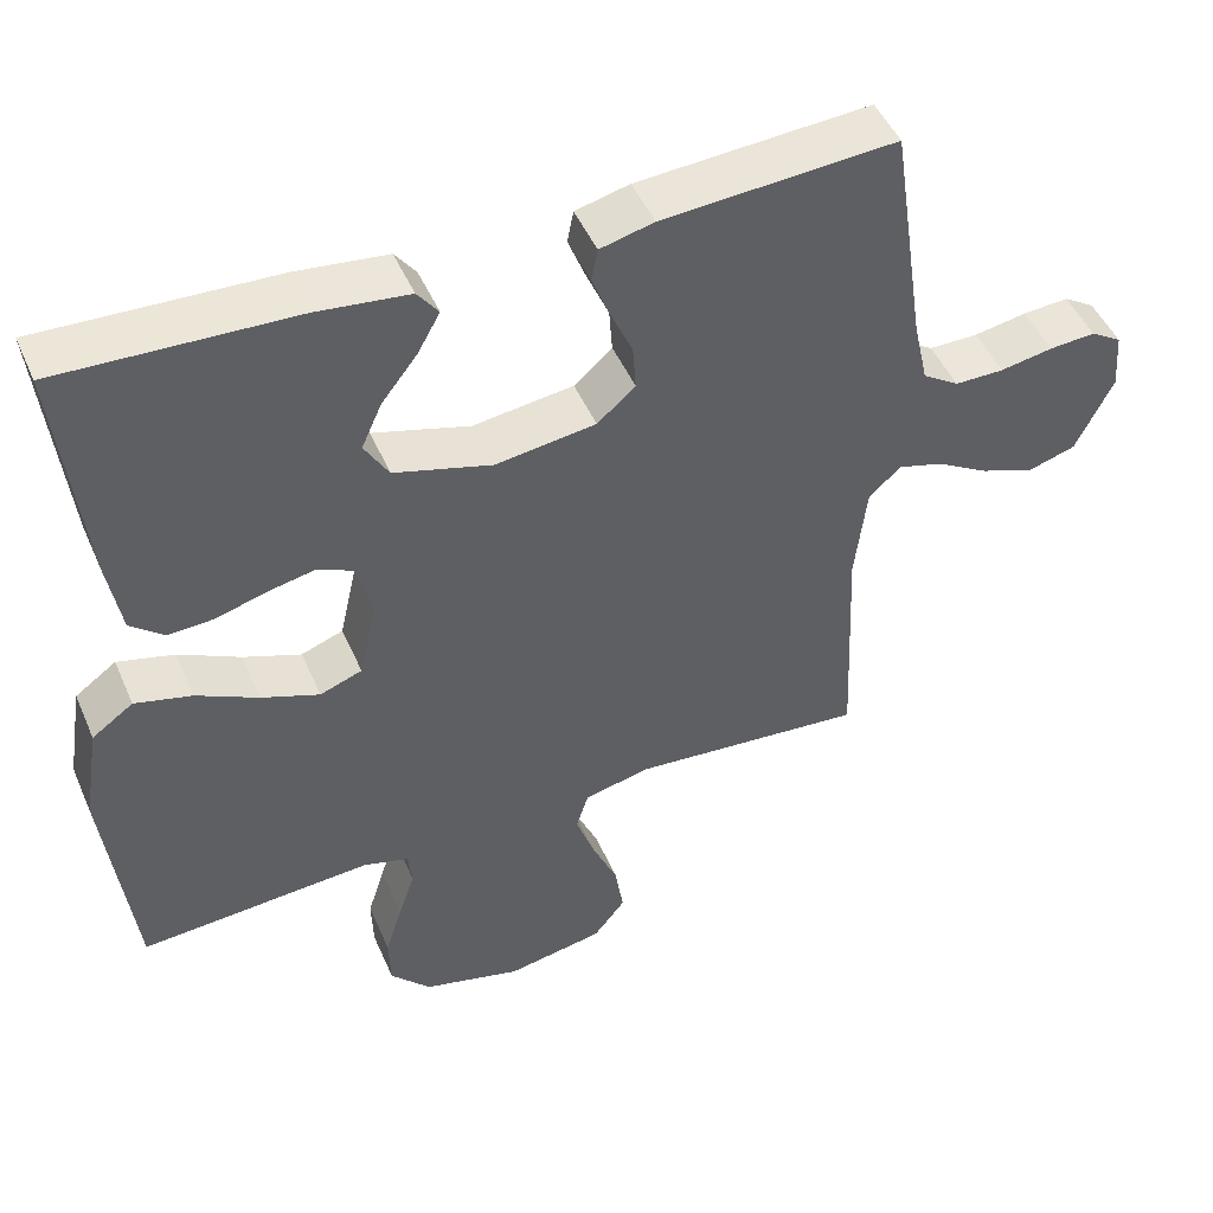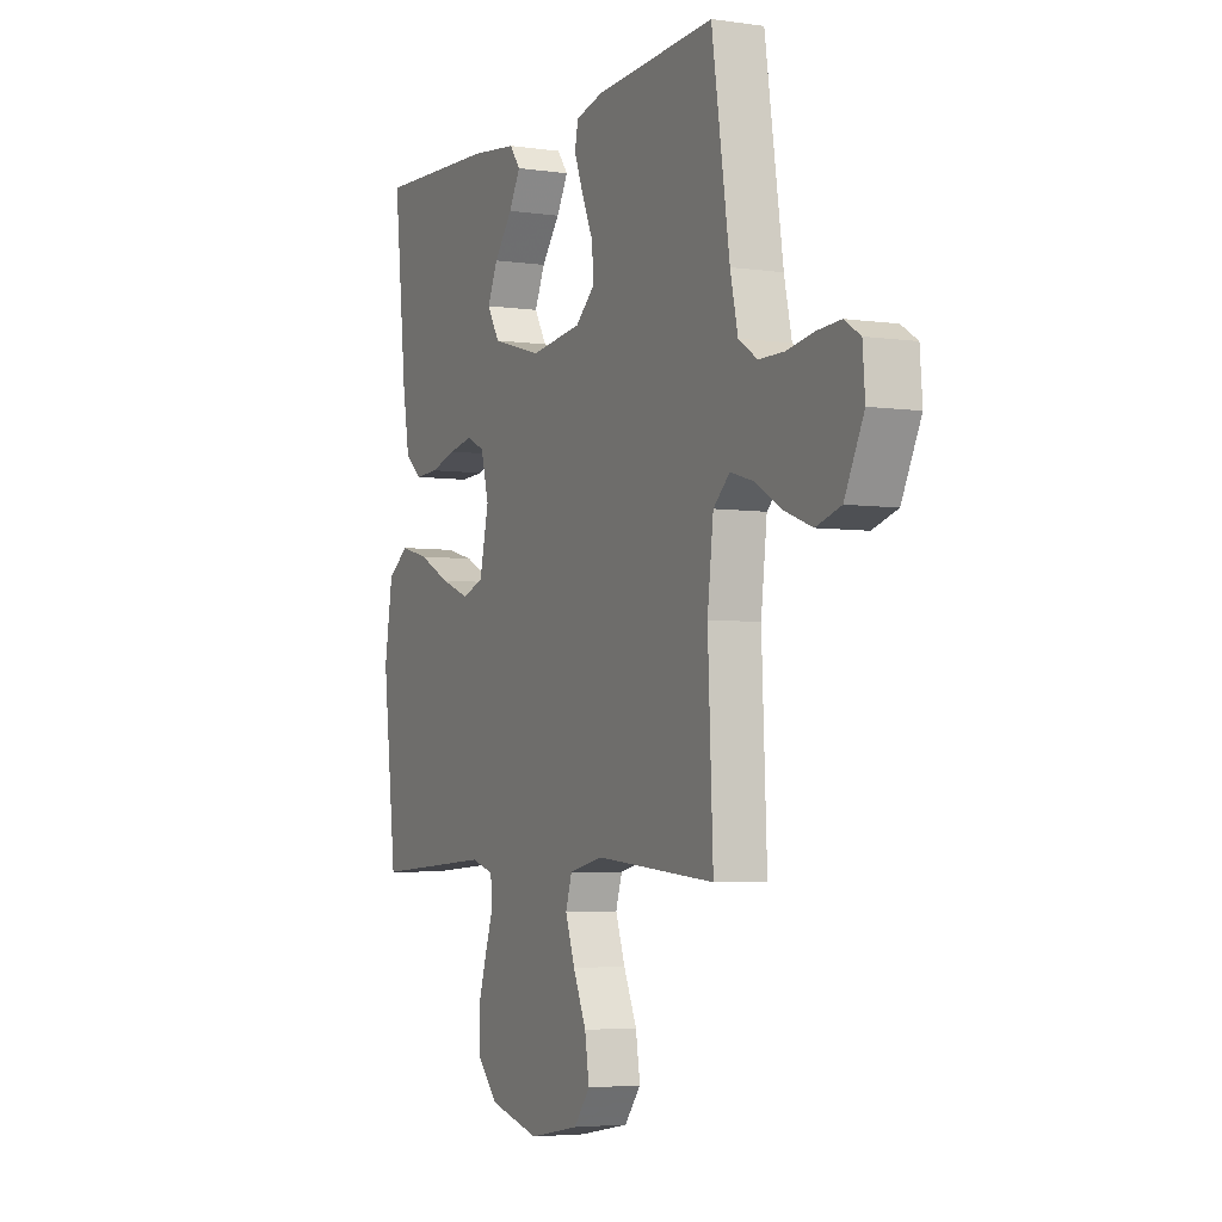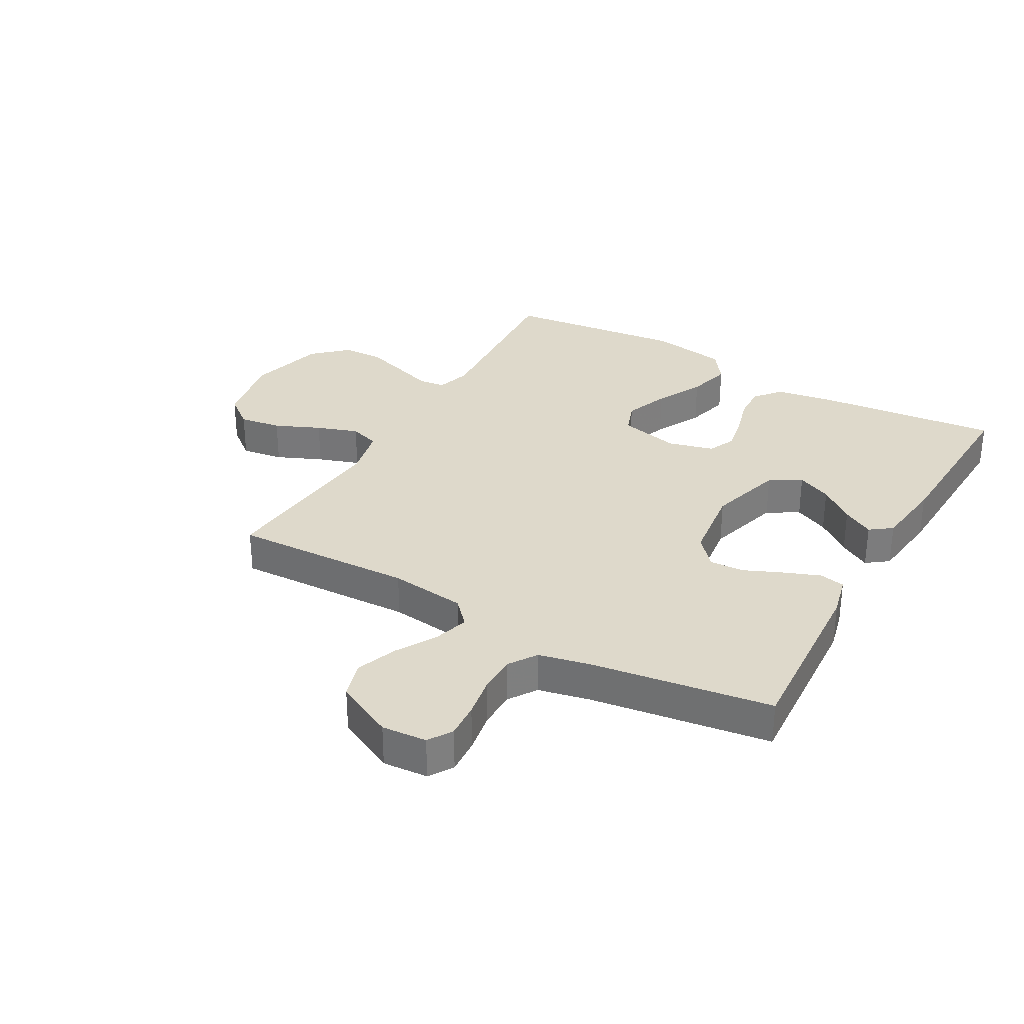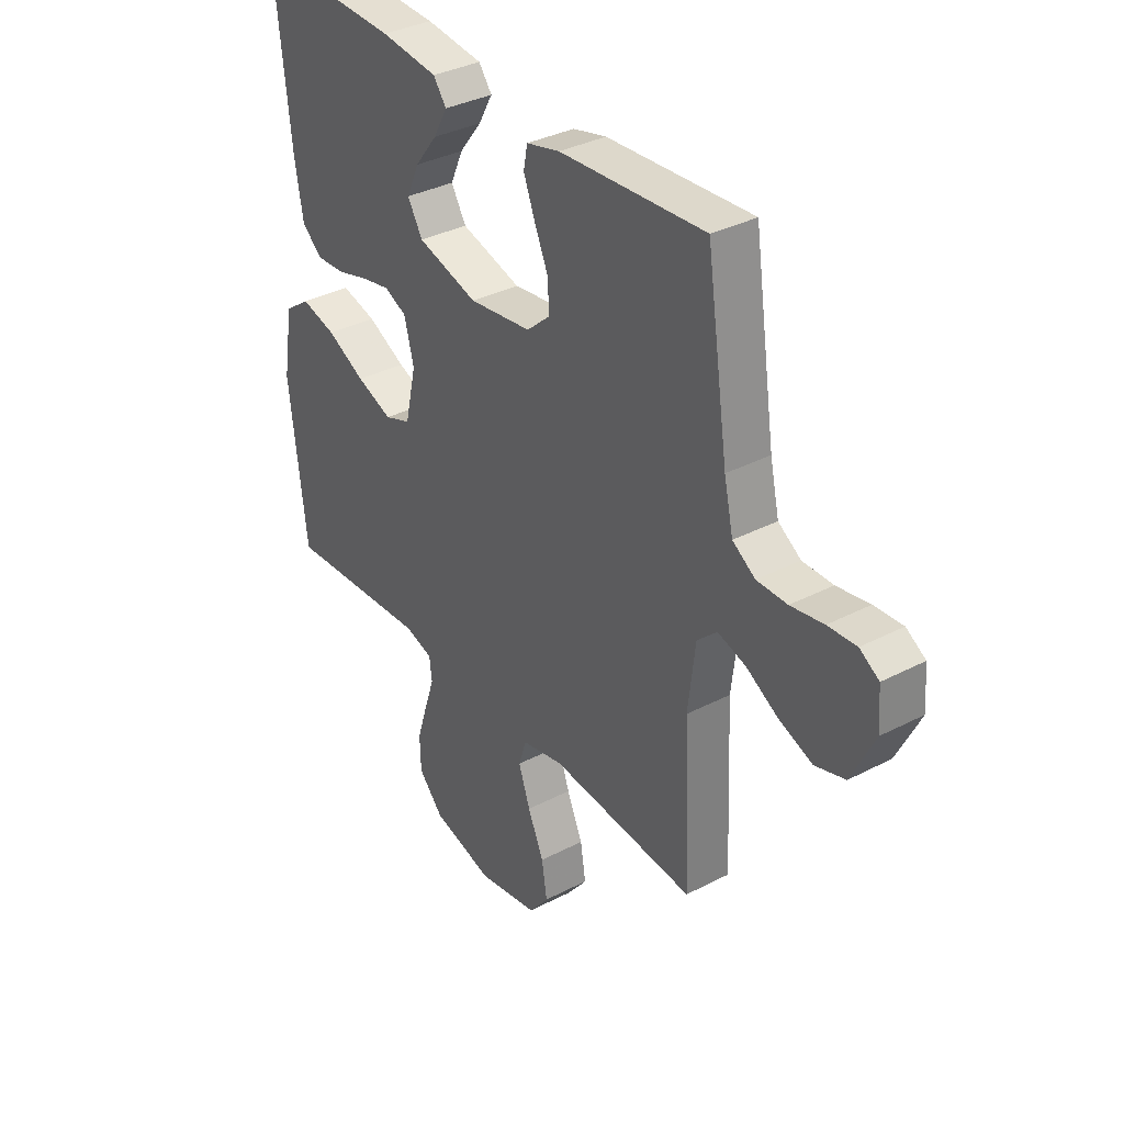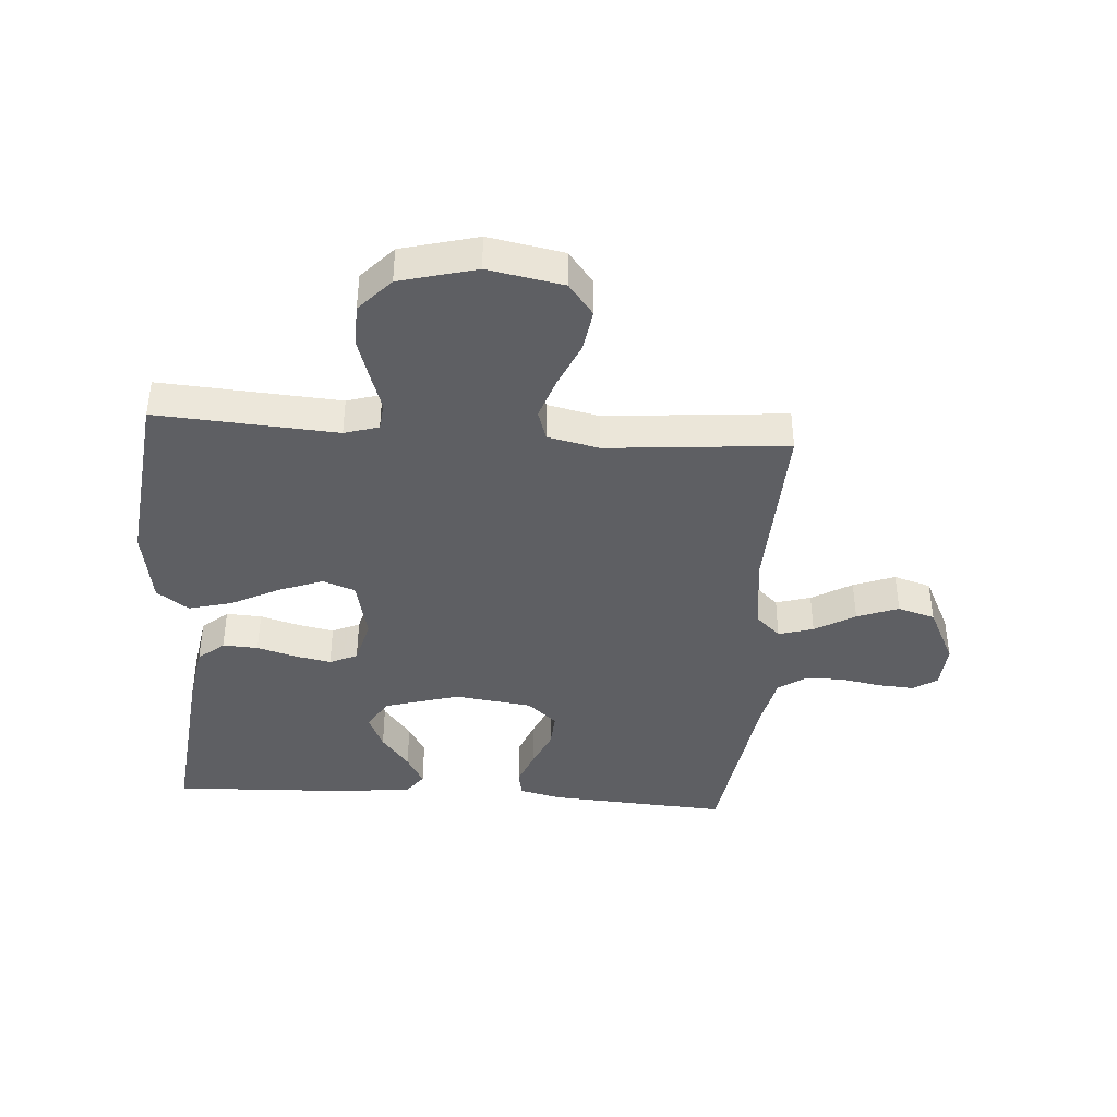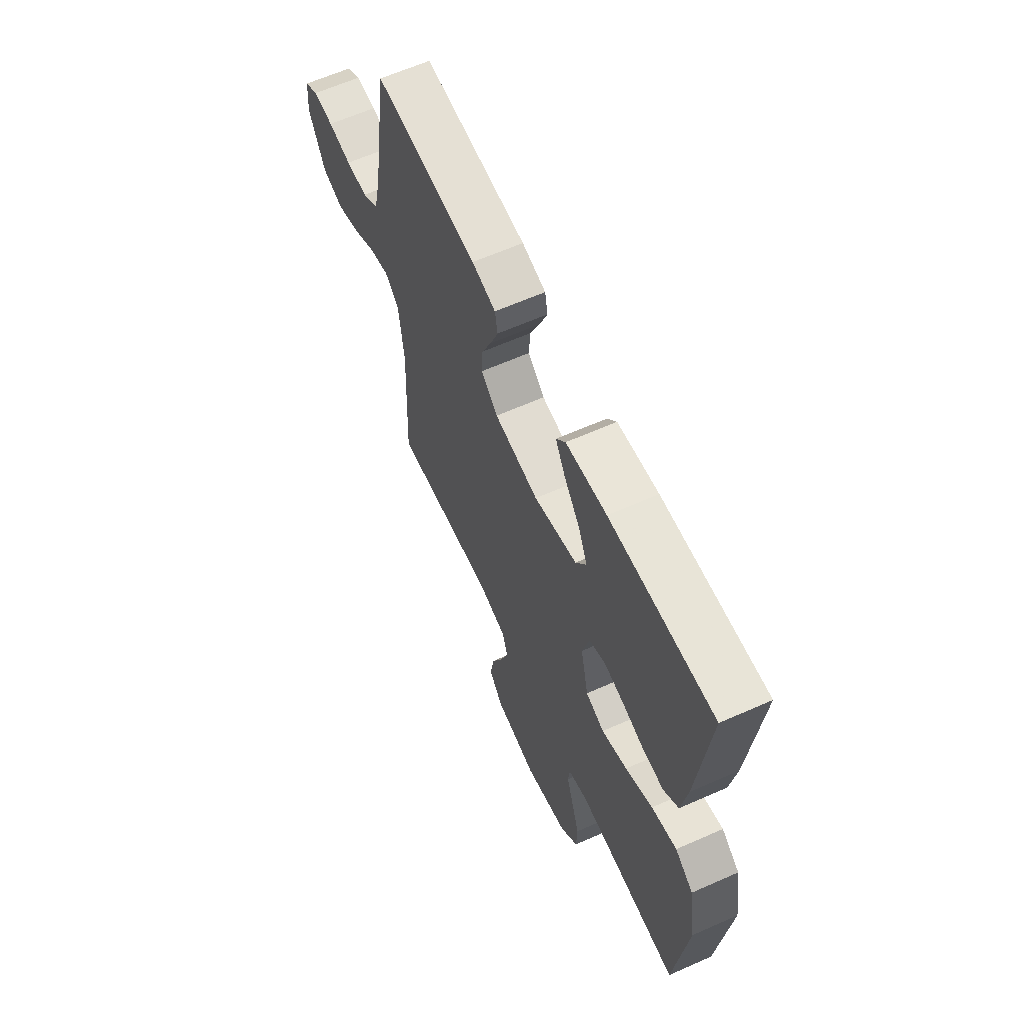
<metadata>
{"format":"obj","ext":"obj","renderer":"f3d","projection":"perspective","resolution":1024,"background":"white","views":[{"elev":47.9,"azim":157.1,"up":"+Z"},{"elev":-4.3,"azim":-115.5,"up":"+Z"},{"elev":31.7,"azim":-60.3,"up":"+Y"},{"elev":35.0,"azim":-124.8,"up":"+Z"},{"elev":-40.7,"azim":176.0,"up":"+Y"},{"elev":62.9,"azim":65.8,"up":"+Z"}]}
</metadata>
<code>
v -0.5 0.07 -0.5
v -0.487 0.07 -0.2
v -0.502 0.07 -0.073
v -0.543 0.07 -0.035
v -0.601 0.07 -0.052
v -0.668 0.07 -0.091
v -0.737 0.07 -0.117
v -0.799 0.07 -0.098
v -0.847 0.07 0
v -0.841 0.07 0.075
v -0.801 0.07 0.1
v -0.742 0.07 0.096
v -0.674 0.07 0.084
v -0.611 0.07 0.084
v -0.564 0.07 0.115
v -0.545 0.07 0.2
v -0.5 0.07 0.5
v -0.2 0.07 0.481
v -0.131 0.07 0.464
v -0.123 0.07 0.422
v -0.146 0.07 0.363
v -0.174 0.07 0.299
v -0.178 0.07 0.241
v -0.129 0.07 0.198
v 0 0.07 0.181
v 0.125 0.07 0.217
v 0.156 0.07 0.269
v 0.13 0.07 0.327
v 0.084 0.07 0.386
v 0.055 0.07 0.438
v 0.082 0.07 0.474
v 0.2 0.07 0.488
v 0.5 0.07 0.5
v 0.468 0.07 0.2
v 0.451 0.07 0.099
v 0.408 0.07 0.063
v 0.349 0.07 0.066
v 0.284 0.07 0.085
v 0.224 0.07 0.097
v 0.178 0.07 0.076
v 0.158 0.07 0
v 0.181 0.07 -0.101
v 0.235 0.07 -0.121
v 0.309 0.07 -0.093
v 0.388 0.07 -0.053
v 0.461 0.07 -0.034
v 0.514 0.07 -0.072
v 0.535 0.07 -0.2
v 0.5 0.07 -0.5
v 0.2 0.07 -0.48
v 0.143 0.07 -0.497
v 0.138 0.07 -0.542
v 0.159 0.07 -0.605
v 0.181 0.07 -0.675
v 0.179 0.07 -0.743
v 0.127 0.07 -0.799
v 0 0.07 -0.832
v -0.125 0.07 -0.809
v -0.166 0.07 -0.757
v -0.155 0.07 -0.687
v -0.122 0.07 -0.612
v -0.098 0.07 -0.543
v -0.114 0.07 -0.493
v -0.2 0.07 -0.474
v -0.5 0 -0.5
v -0.487 0 -0.2
v -0.502 0 -0.073
v -0.543 0 -0.035
v -0.601 0 -0.052
v -0.668 0 -0.091
v -0.737 0 -0.117
v -0.799 0 -0.098
v -0.847 0 0
v -0.841 0 0.075
v -0.801 0 0.1
v -0.742 0 0.096
v -0.674 0 0.084
v -0.611 0 0.084
v -0.564 0 0.115
v -0.545 0 0.2
v -0.5 0 0.5
v -0.2 0 0.481
v -0.131 0 0.464
v -0.123 0 0.422
v -0.146 0 0.363
v -0.174 0 0.299
v -0.178 0 0.241
v -0.129 0 0.198
v 0 0 0.181
v 0.125 0 0.217
v 0.156 0 0.269
v 0.13 0 0.327
v 0.084 0 0.386
v 0.055 0 0.438
v 0.082 0 0.474
v 0.2 0 0.488
v 0.5 0 0.5
v 0.468 0 0.2
v 0.451 0 0.099
v 0.408 0 0.063
v 0.349 0 0.066
v 0.284 0 0.085
v 0.224 0 0.097
v 0.178 0 0.076
v 0.158 0 0
v 0.181 0 -0.101
v 0.235 0 -0.121
v 0.309 0 -0.093
v 0.388 0 -0.053
v 0.461 0 -0.034
v 0.514 0 -0.072
v 0.535 0 -0.2
v 0.5 0 -0.5
v 0.2 0 -0.48
v 0.143 0 -0.497
v 0.138 0 -0.542
v 0.159 0 -0.605
v 0.181 0 -0.675
v 0.179 0 -0.743
v 0.127 0 -0.799
v 0 0 -0.832
v -0.125 0 -0.809
v -0.166 0 -0.757
v -0.155 0 -0.687
v -0.122 0 -0.612
v -0.098 0 -0.543
v -0.114 0 -0.493
v -0.2 0 -0.474
f 59 60 61
f 58 59 61
f 57 58 61
f 56 57 61
f 55 56 61
f 54 55 61
f 53 54 61
f 52 53 61
f 51 52 61 62
f 50 51 62 63
f 48 49 50
f 47 48 50
f 46 47 50
f 45 46 50
f 44 45 50
f 50 63 64
f 44 50 64
f 43 44 64
f 36 37 38
f 35 36 38
f 34 35 38
f 33 34 38
f 32 33 38
f 31 32 38
f 31 38 39
f 28 29 30 31
f 27 28 31
f 27 31 39
f 26 27 39 40
f 20 21 22
f 19 20 22
f 18 19 22
f 17 18 22
f 16 17 22
f 15 16 22 23
f 14 15 23 24
f 11 12 13
f 10 11 13
f 9 10 13
f 8 9 13
f 7 8 13
f 6 7 13
f 5 6 13
f 4 5 13 14
f 14 24 25
f 4 14 25
f 3 4 25
f 64 1 2
f 43 64 2
f 42 43 2
f 26 40 41
f 25 26 41
f 25 41 42
f 3 25 42
f 2 3 42
f 125 124 123
f 125 123 122
f 125 122 121
f 125 121 120
f 125 120 119
f 125 119 118
f 125 118 117
f 125 117 116
f 126 125 116 115
f 127 126 115 114
f 114 113 112
f 114 112 111
f 114 111 110
f 114 110 109
f 114 109 108
f 128 127 114
f 128 114 108
f 128 108 107
f 102 101 100
f 102 100 99
f 102 99 98
f 102 98 97
f 102 97 96
f 102 96 95
f 103 102 95
f 95 94 93 92
f 95 92 91
f 103 95 91
f 104 103 91 90
f 86 85 84
f 86 84 83
f 86 83 82
f 86 82 81
f 86 81 80
f 87 86 80 79
f 88 87 79 78
f 77 76 75
f 77 75 74
f 77 74 73
f 77 73 72
f 77 72 71
f 77 71 70
f 77 70 69
f 78 77 69 68
f 89 88 78
f 89 78 68
f 89 68 67
f 66 65 128
f 66 128 107
f 66 107 106
f 105 104 90
f 105 90 89
f 106 105 89
f 106 89 67
f 106 67 66
f 1 65 66 2
f 2 66 67 3
f 3 67 68 4
f 4 68 69 5
f 5 69 70 6
f 6 70 71 7
f 7 71 72 8
f 8 72 73 9
f 9 73 74 10
f 10 74 75 11
f 11 75 76 12
f 12 76 77 13
f 13 77 78 14
f 14 78 79 15
f 15 79 80 16
f 16 80 81 17
f 17 81 82 18
f 18 82 83 19
f 19 83 84 20
f 20 84 85 21
f 21 85 86 22
f 22 86 87 23
f 23 87 88 24
f 24 88 89 25
f 25 89 90 26
f 26 90 91 27
f 27 91 92 28
f 28 92 93 29
f 29 93 94 30
f 30 94 95 31
f 31 95 96 32
f 32 96 97 33
f 33 97 98 34
f 34 98 99 35
f 35 99 100 36
f 36 100 101 37
f 37 101 102 38
f 38 102 103 39
f 39 103 104 40
f 40 104 105 41
f 41 105 106 42
f 42 106 107 43
f 43 107 108 44
f 44 108 109 45
f 45 109 110 46
f 46 110 111 47
f 47 111 112 48
f 48 112 113 49
f 49 113 114 50
f 50 114 115 51
f 51 115 116 52
f 52 116 117 53
f 53 117 118 54
f 54 118 119 55
f 55 119 120 56
f 56 120 121 57
f 57 121 122 58
f 58 122 123 59
f 59 123 124 60
f 60 124 125 61
f 61 125 126 62
f 62 126 127 63
f 63 127 128 64
f 64 128 65 1

</code>
